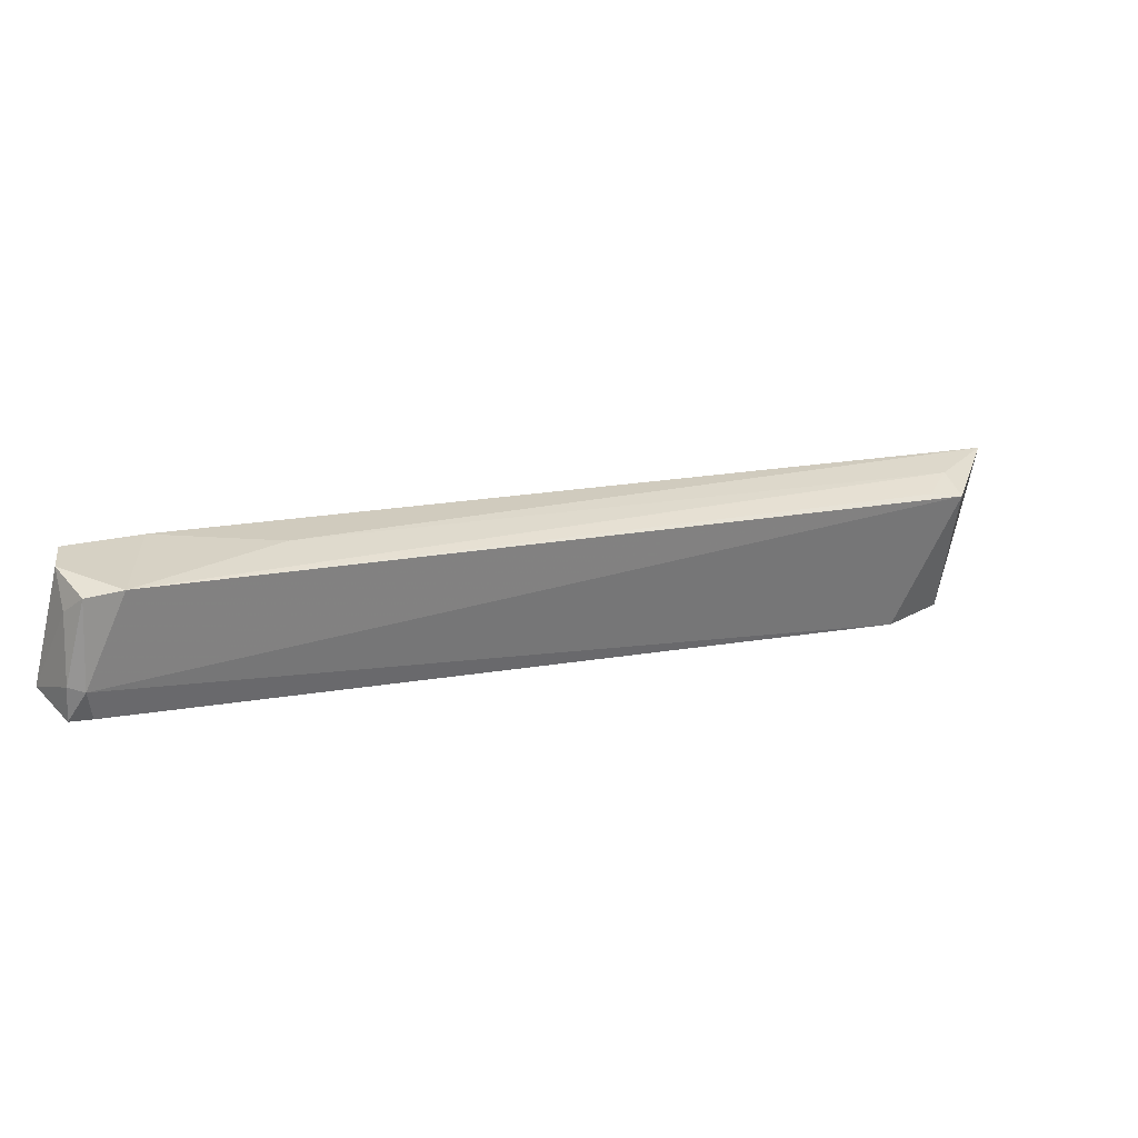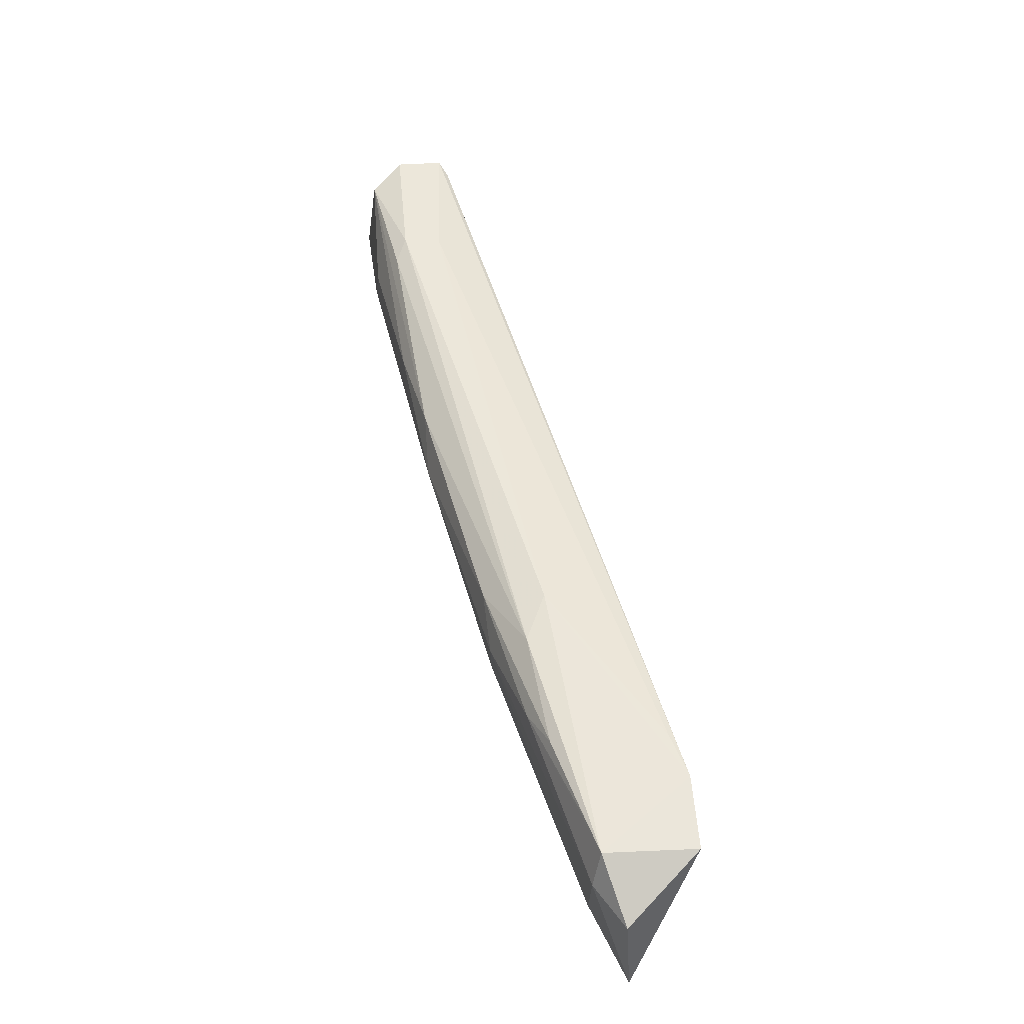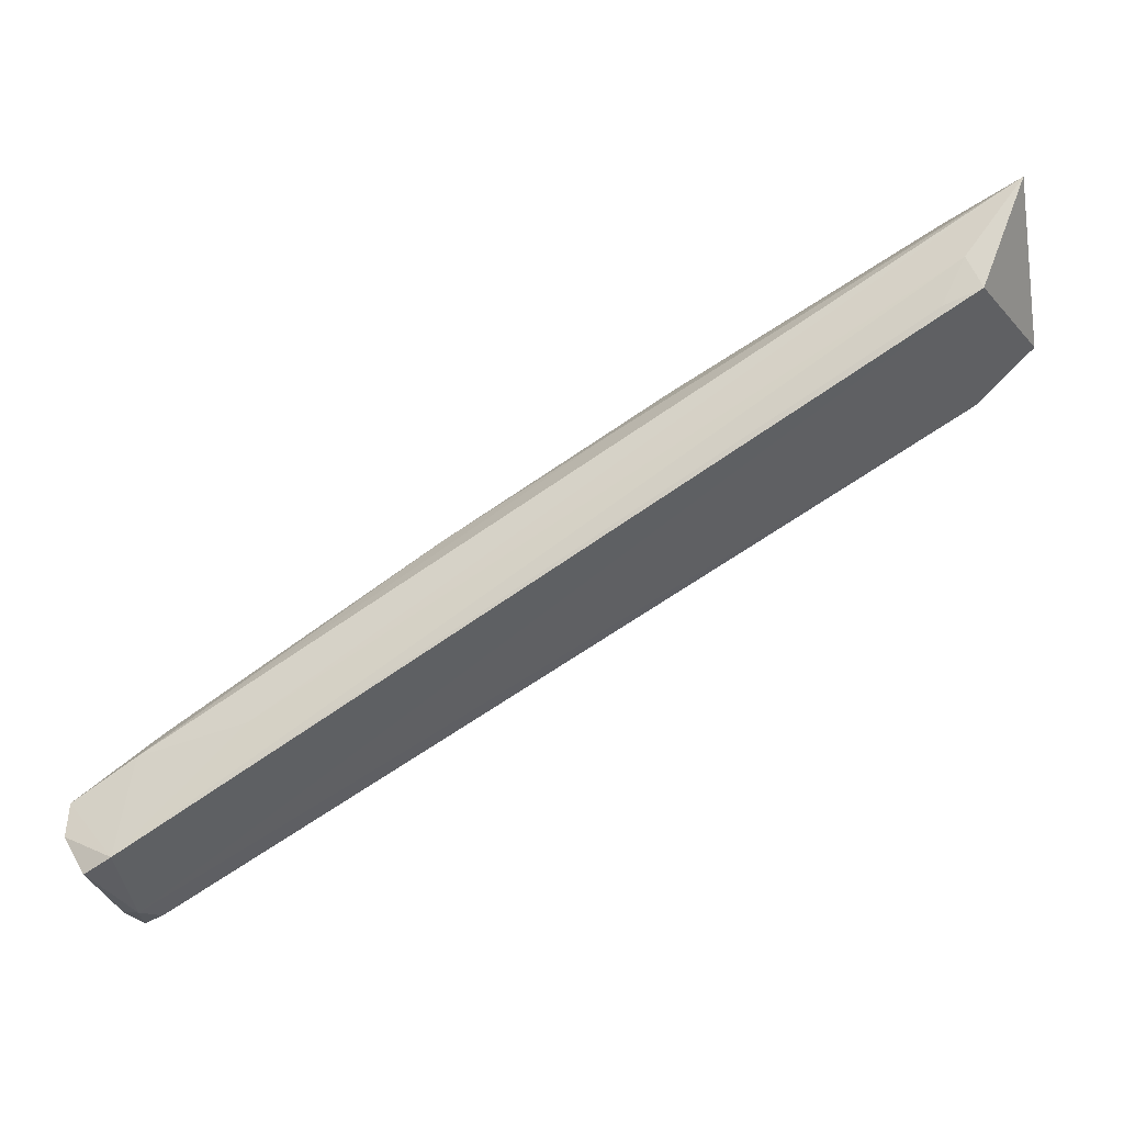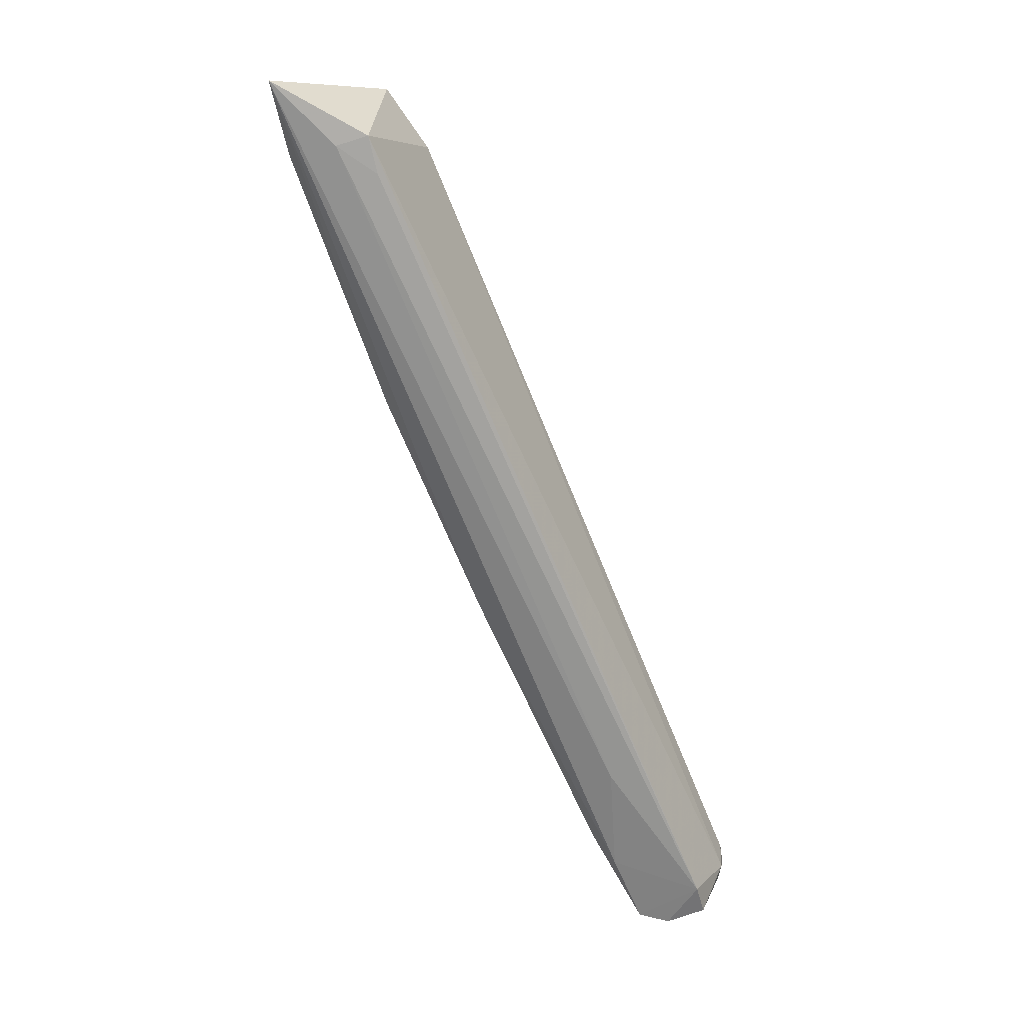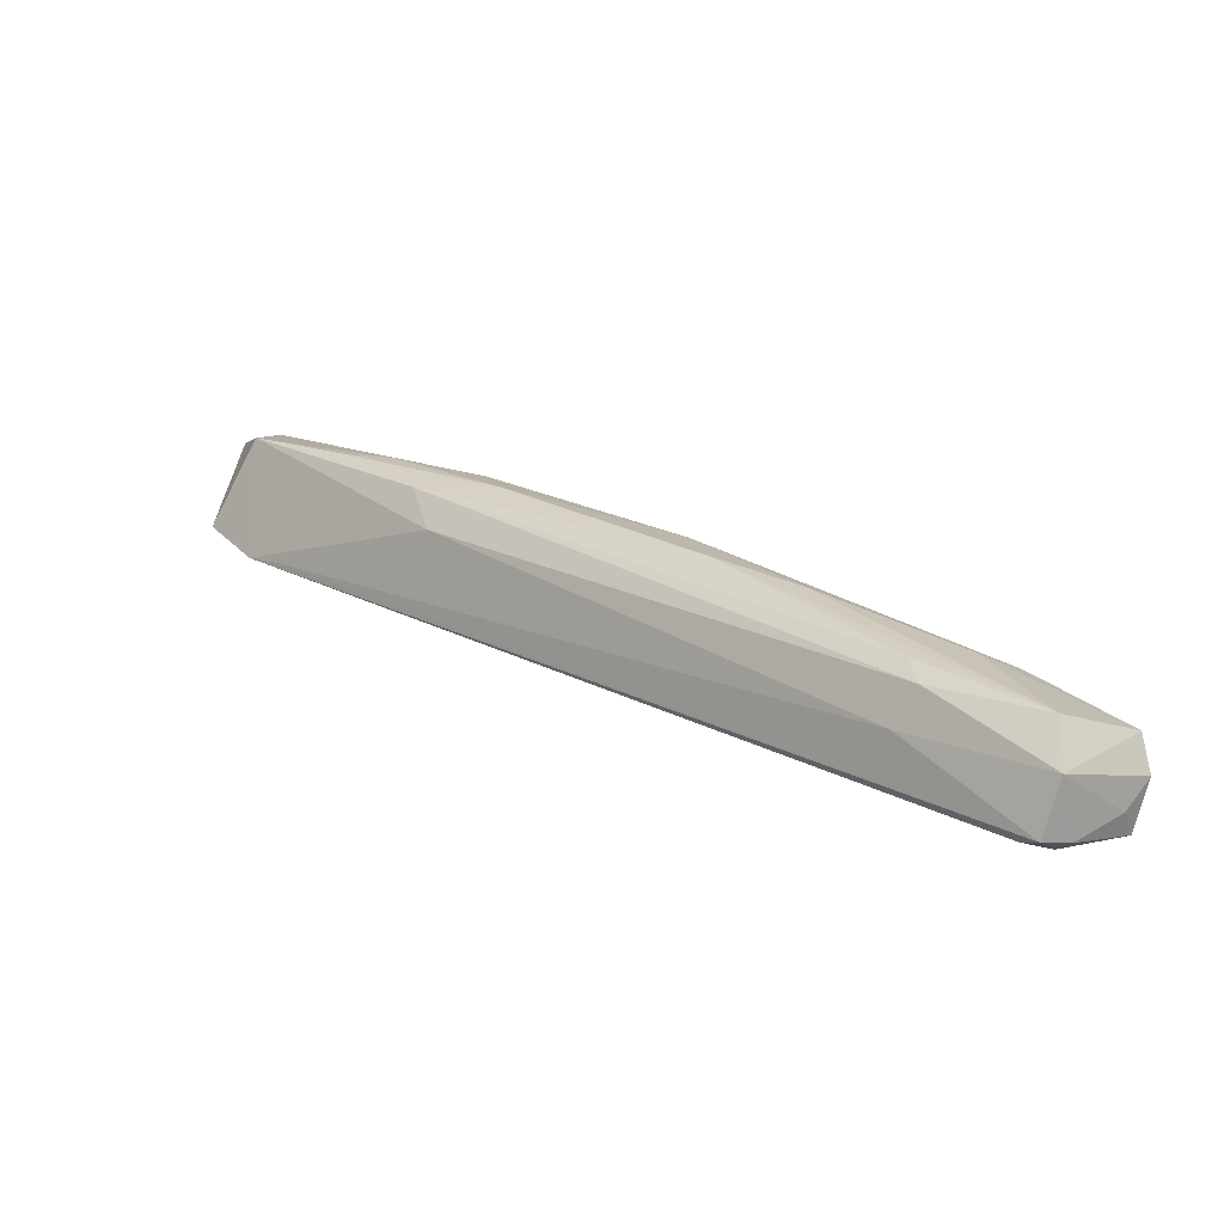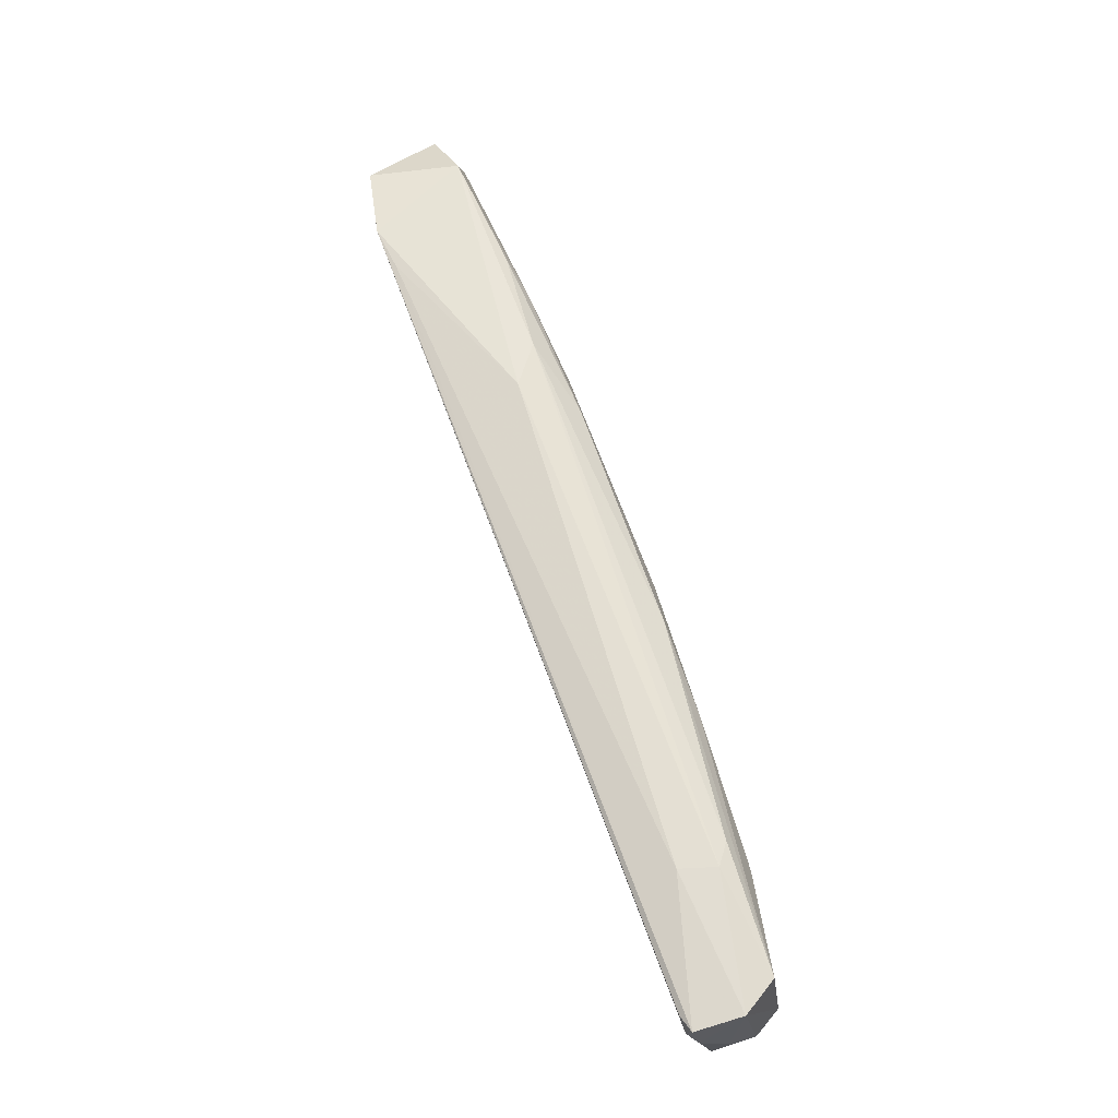
<metadata>
{"format":"obj","ext":"obj","renderer":"f3d","projection":"perspective","resolution":1024,"background":"white","views":[{"elev":-48.2,"azim":165.3,"up":"+Y"},{"elev":62.1,"azim":-138.0,"up":"+Z"},{"elev":-16.1,"azim":-159.7,"up":"+Y"},{"elev":-66.2,"azim":-98.3,"up":"+Z"},{"elev":-26.2,"azim":46.2,"up":"+Y"},{"elev":56.2,"azim":38.7,"up":"+Z"}]}
</metadata>
<code>
v 0.07822 0.02081 0.03533
v 0.1719 -0.04332 0.01885
v 0.1628 -0.02835 0.01092
v 0.06823 0.0265 0.02036
v 0.07678 0.006609 0.03407
v 0.1654 -0.04277 0.005129
v 0.1071 0.00786 0.02592
v 0.1054 -0.0001556 0.03218
v 0.07023 0.01275 0.03487
v 0.1722 -0.03619 0.007503
v 0.07271 0.01377 0.0185
v 0.1661 -0.04733 0.01763
v 0.1075 0.007403 0.02039
v 0.07723 0.02328 0.0312
v 0.137 -0.01199 0.02417
v 0.07088 0.02458 0.0317
v 0.1717 -0.03773 0.01837
v 0.169 -0.04433 0.0057
v 0.1513 -0.02867 0.008064
v 0.1325 -0.008219 0.01611
v 0.07452 0.01749 0.01841
v 0.1672 -0.04739 0.01429
v 0.1565 -0.03551 0.02198
v 0.09681 0.01256 0.03036
v 0.07753 0.0232 0.02217
v 0.1029 0.005751 0.03232
v 0.1617 -0.02796 0.01584
v 0.172 -0.04003 0.006453
v 0.1647 -0.03146 0.008183
v 0.1129 0.002649 0.01764
v 0.1321 -0.007275 0.02124
v 0.0771 0.01203 0.01782
v 0.1689 -0.04728 0.01418
v 0.082 0.004154 0.0334
v 0.1683 -0.04804 0.01781
v 0.1601 -0.03242 0.0221
v 0.1121 0.003604 0.02841
v 0.1467 -0.01788 0.02083
v 0.1705 -0.04347 0.008583
v 0.1587 -0.02923 0.02171
v 0.09197 0.01394 0.03294
v 0.08223 0.01887 0.0346
f 8 1 5
f 9 5 1
f 11 9 4
f 11 5 9
f 16 9 1
f 16 4 9
f 16 14 4
f 16 1 14
f 17 2 10
f 21 11 4
f 21 19 6
f 21 4 19
f 22 11 6
f 22 6 18
f 22 12 5
f 22 5 11
f 24 14 1
f 24 7 14
f 25 13 4
f 25 4 14
f 25 14 7
f 25 7 13
f 26 1 8
f 27 17 10
f 27 10 3
f 28 10 2
f 28 18 6
f 28 6 10
f 29 10 6
f 29 6 19
f 29 19 4
f 29 20 3
f 29 3 10
f 30 4 13
f 30 13 20
f 30 29 4
f 30 20 29
f 31 20 13
f 31 13 7
f 31 27 3
f 31 3 20
f 32 21 6
f 32 6 11
f 32 11 21
f 33 22 18
f 34 23 8
f 34 8 5
f 35 5 12
f 35 2 23
f 35 33 2
f 35 12 22
f 35 22 33
f 35 34 5
f 35 23 34
f 36 23 2
f 36 8 23
f 36 26 8
f 36 2 17
f 37 7 24
f 37 31 7
f 37 15 31
f 37 26 15
f 38 15 17
f 38 17 27
f 38 31 15
f 38 27 31
f 39 28 2
f 39 2 33
f 39 33 18
f 39 18 28
f 40 36 17
f 40 17 15
f 40 15 26
f 40 26 36
f 41 37 24
f 41 1 26
f 41 26 37
f 42 41 24
f 42 24 1
f 42 1 41

</code>
